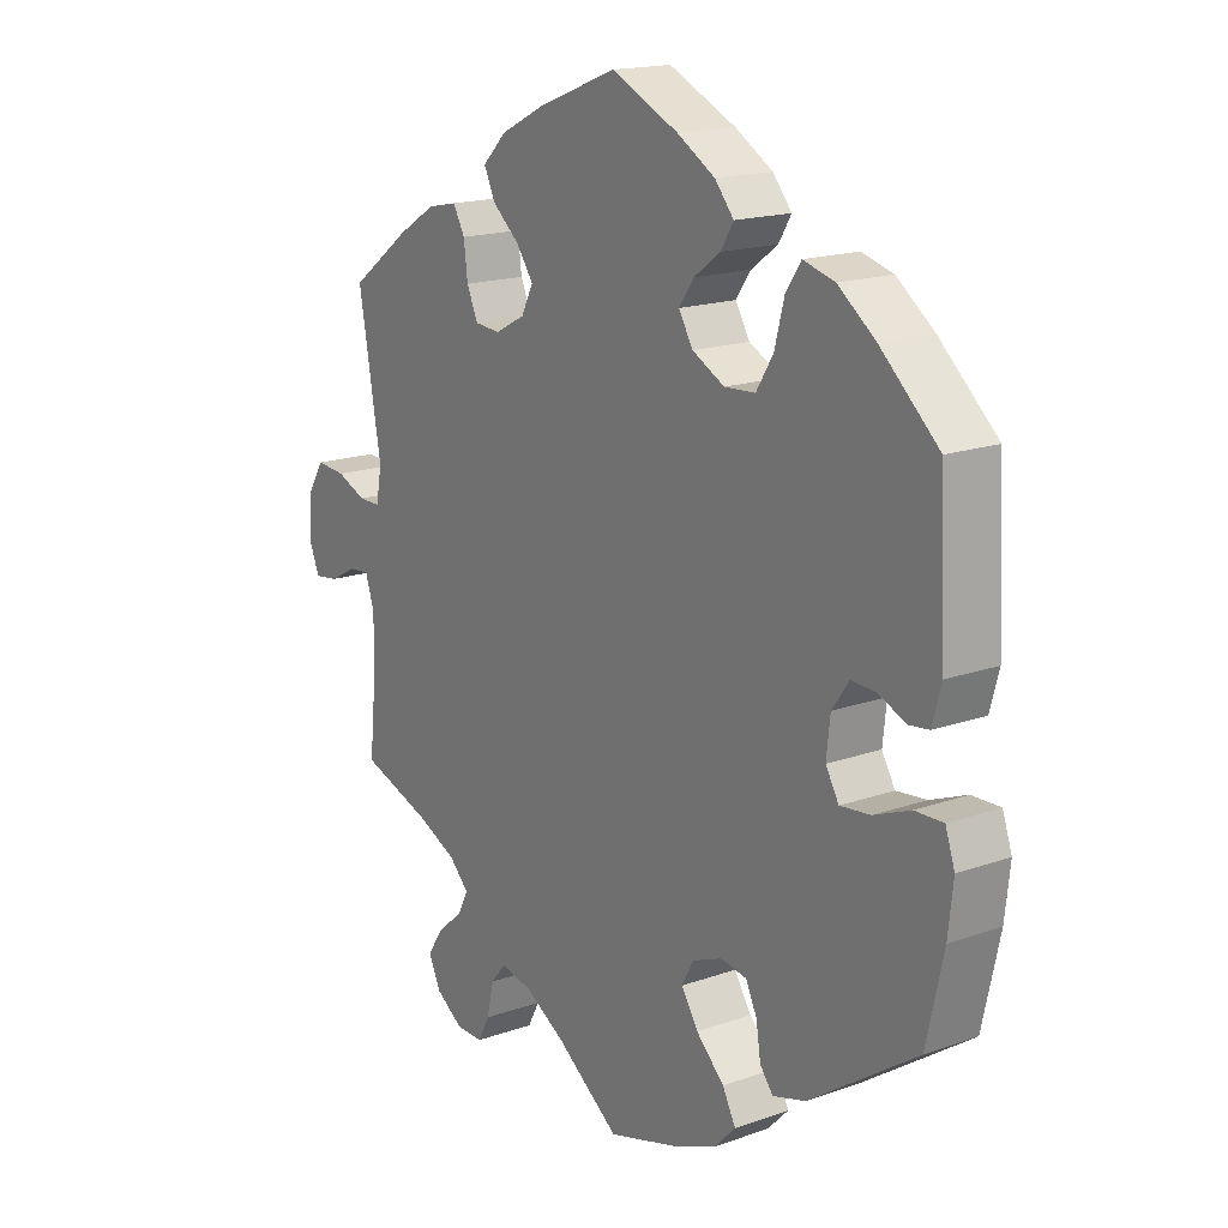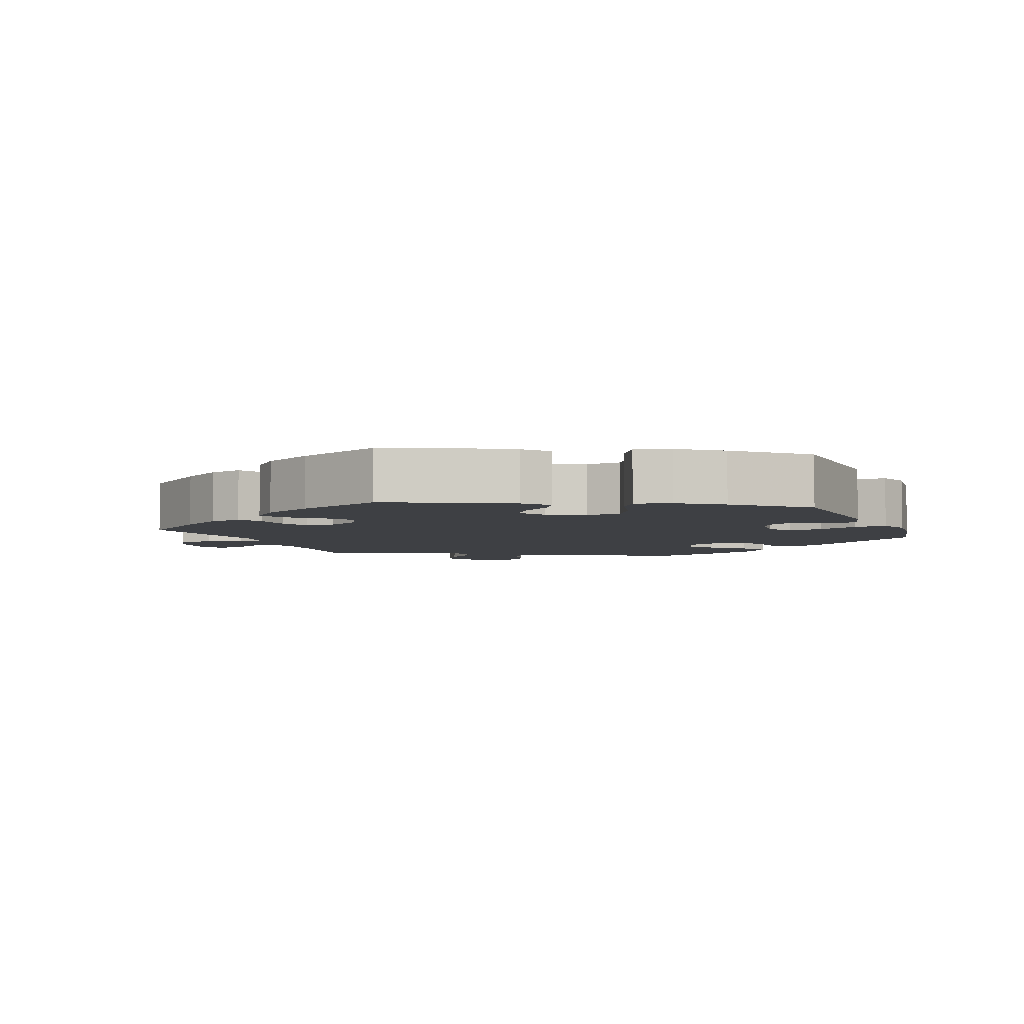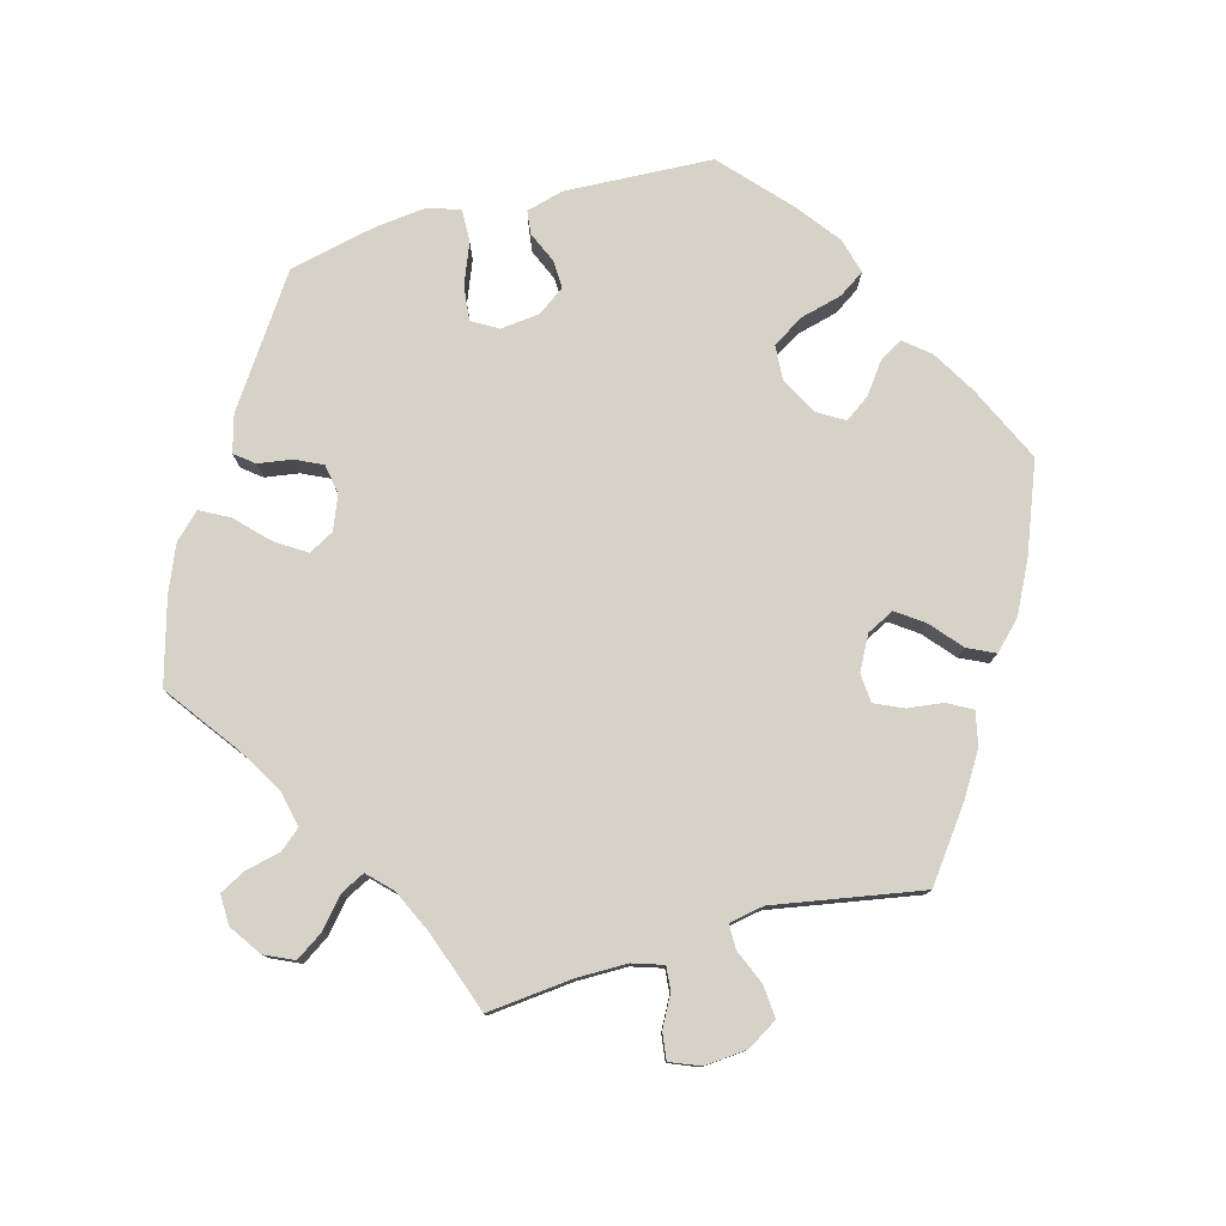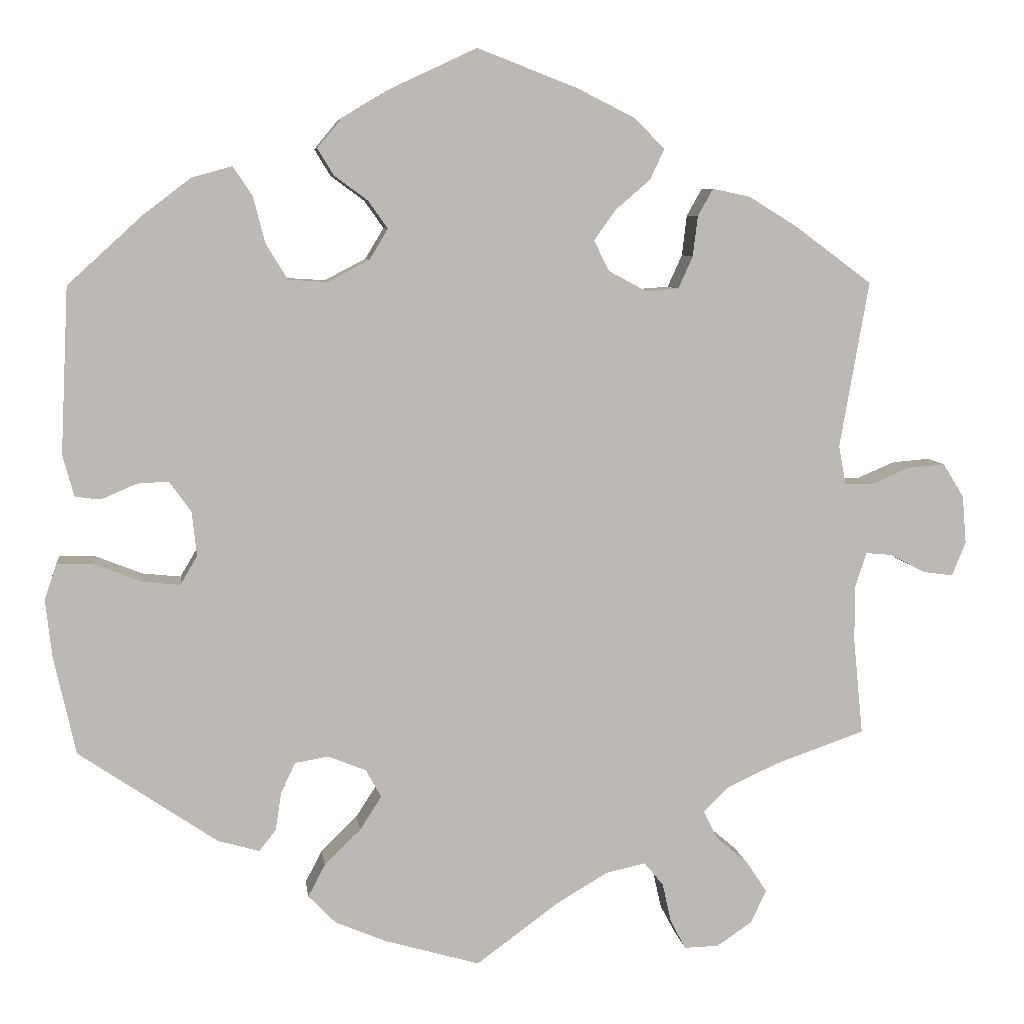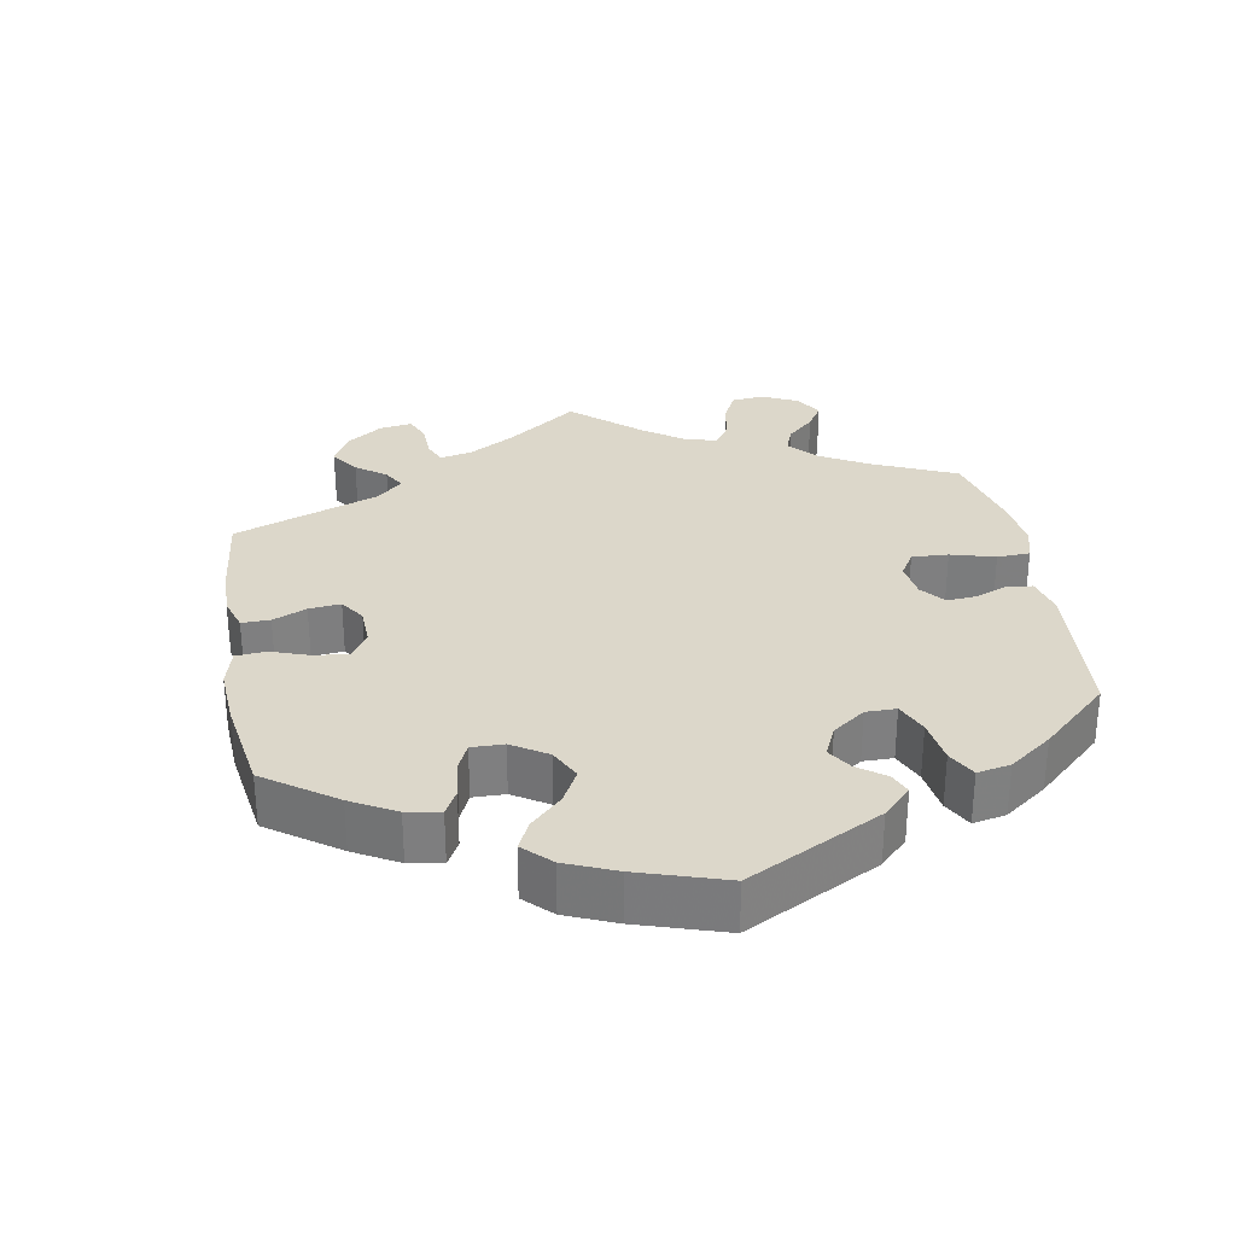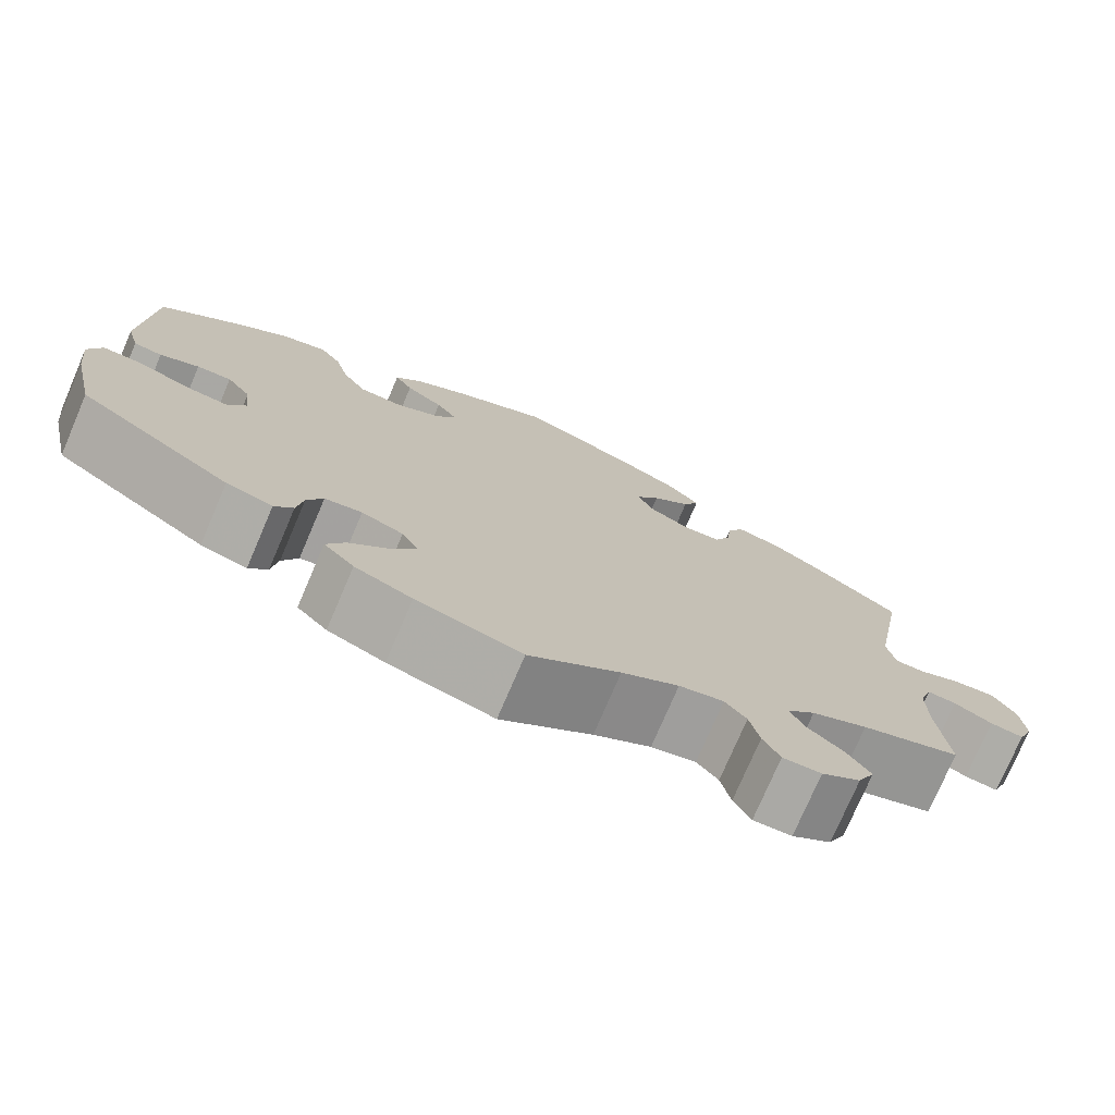
<metadata>
{"format":"obj","ext":"obj","renderer":"f3d","projection":"perspective","resolution":1024,"background":"white","views":[{"elev":17.0,"azim":54.6,"up":"+Z"},{"elev":-4.9,"azim":22.5,"up":"+Y"},{"elev":78.4,"azim":-105.3,"up":"+Y"},{"elev":7.1,"azim":172.6,"up":"+Z"},{"elev":30.6,"azim":50.0,"up":"+Y"},{"elev":-75.7,"azim":156.8,"up":"+Z"}]}
</metadata>
<code>
v -0.102 0.07 -0.503
v -0.166 0.07 -0.465
v -0.216 0.07 -0.454
v -0.24 0.07 -0.483
v -0.251 0.07 -0.532
v -0.27 0.07 -0.568
v -0.313 0.07 -0.567
v -0.357 0.07 -0.537
v -0.376 0.07 -0.496
v -0.35 0.07 -0.457
v -0.31 0.07 -0.423
v -0.293 0.07 -0.389
v -0.325 0.07 -0.357
v -0.388 0.07 -0.328
v -0.5 0.07 -0.289
v -0.488 0.07 -0.169
v -0.488 0.07 -0.099
v -0.502 0.07 -0.056
v -0.535 0.07 -0.059
v -0.578 0.07 -0.082
v -0.616 0.07 -0.087
v -0.633 0.07 -0.045
v -0.628 0.07 0.015
v -0.602 0.07 0.057
v -0.555 0.07 0.053
v -0.508 0.07 0.033
v -0.473 0.07 0.033
v -0.464 0.07 0.082
v -0.5 0.07 0.289
v -0.404 0.07 0.36
v -0.344 0.07 0.397
v -0.297 0.07 0.407
v -0.278 0.07 0.373
v -0.272 0.07 0.323
v -0.254 0.07 0.283
v -0.213 0.07 0.28
v -0.166 0.07 0.305
v -0.147 0.07 0.343
v -0.174 0.07 0.381
v -0.217 0.07 0.418
v -0.235 0.07 0.456
v -0.197 0.07 0.494
v -0.125 0.07 0.53
v -0.001 0.07 0.578
v 0.106 0.07 0.528
v 0.166 0.07 0.492
v 0.196 0.07 0.456
v 0.176 0.07 0.423
v 0.134 0.07 0.392
v 0.11 0.07 0.358
v 0.133 0.07 0.32
v 0.184 0.07 0.293
v 0.233 0.07 0.296
v 0.26 0.07 0.34
v 0.275 0.07 0.398
v 0.299 0.07 0.434
v 0.349 0.07 0.42
v 0.408 0.07 0.375
v 0.501 0.07 0.29
v 0.511 0.07 0.084
v 0.497 0.07 0.032
v 0.465 0.07 0.028
v 0.421 0.07 0.047
v 0.382 0.07 0.049
v 0.355 0.07 0.011
v 0.349 0.07 -0.044
v 0.37 0.07 -0.08
v 0.418 0.07 -0.075
v 0.476 0.07 -0.052
v 0.521 0.07 -0.051
v 0.536 0.07 -0.095
v 0.528 0.07 -0.167
v 0.501 0.07 -0.289
v 0.329 0.07 -0.406
v 0.277 0.07 -0.421
v 0.256 0.07 -0.394
v 0.249 0.07 -0.347
v 0.231 0.07 -0.309
v 0.189 0.07 -0.302
v 0.142 0.07 -0.321
v 0.123 0.07 -0.356
v 0.15 0.07 -0.398
v 0.195 0.07 -0.442
v 0.216 0.07 -0.482
v 0.182 0.07 -0.517
v 0.118 0.07 -0.544
v 0 0.07 -0.578
v -0.102 0 -0.503
v -0.166 0 -0.465
v -0.216 0 -0.454
v -0.24 0 -0.483
v -0.251 0 -0.532
v -0.27 0 -0.568
v -0.313 0 -0.567
v -0.357 0 -0.537
v -0.376 0 -0.496
v -0.35 0 -0.457
v -0.31 0 -0.423
v -0.293 0 -0.389
v -0.325 0 -0.357
v -0.388 0 -0.328
v -0.5 0 -0.289
v -0.488 0 -0.169
v -0.488 0 -0.099
v -0.502 0 -0.056
v -0.535 0 -0.059
v -0.578 0 -0.082
v -0.616 0 -0.087
v -0.633 0 -0.045
v -0.628 0 0.015
v -0.602 0 0.057
v -0.555 0 0.053
v -0.508 0 0.033
v -0.473 0 0.033
v -0.464 0 0.082
v -0.5 0 0.289
v -0.404 0 0.36
v -0.344 0 0.397
v -0.297 0 0.407
v -0.278 0 0.373
v -0.272 0 0.323
v -0.254 0 0.283
v -0.213 0 0.28
v -0.166 0 0.305
v -0.147 0 0.343
v -0.174 0 0.381
v -0.217 0 0.418
v -0.235 0 0.456
v -0.197 0 0.494
v -0.125 0 0.53
v -0.001 0 0.578
v 0.106 0 0.528
v 0.166 0 0.492
v 0.196 0 0.456
v 0.176 0 0.423
v 0.134 0 0.392
v 0.11 0 0.358
v 0.133 0 0.32
v 0.184 0 0.293
v 0.233 0 0.296
v 0.26 0 0.34
v 0.275 0 0.398
v 0.299 0 0.434
v 0.349 0 0.42
v 0.408 0 0.375
v 0.501 0 0.29
v 0.511 0 0.084
v 0.497 0 0.032
v 0.465 0 0.028
v 0.421 0 0.047
v 0.382 0 0.049
v 0.355 0 0.011
v 0.349 0 -0.044
v 0.37 0 -0.08
v 0.418 0 -0.075
v 0.476 0 -0.052
v 0.521 0 -0.051
v 0.536 0 -0.095
v 0.528 0 -0.167
v 0.501 0 -0.289
v 0.329 0 -0.406
v 0.277 0 -0.421
v 0.256 0 -0.394
v 0.249 0 -0.347
v 0.231 0 -0.309
v 0.189 0 -0.302
v 0.142 0 -0.321
v 0.123 0 -0.356
v 0.15 0 -0.398
v 0.195 0 -0.442
v 0.216 0 -0.482
v 0.182 0 -0.517
v 0.118 0 -0.544
v 0 0 -0.578
f 86 87 1
f 85 86 1 2
f 82 83 84 85
f 81 82 85 2
f 80 81 2 3
f 79 80 3
f 74 75 76 77
f 74 77 78
f 73 74 78
f 72 73 78 79
f 68 69 70 71
f 67 68 71 72
f 60 61 62 63
f 60 63 64
f 59 60 64
f 58 59 64 65
f 54 55 56 57
f 53 54 57 58
f 46 47 48 49
f 46 49 50
f 45 46 50
f 44 45 50
f 43 44 50
f 42 43 50 51
f 39 40 41 42
f 38 39 42 51
f 31 32 33 34
f 31 34 35
f 28 29 30 31
f 27 28 31 35
f 23 24 25 26
f 23 26 27
f 22 23 27
f 19 20 21 22
f 18 19 22 27
f 17 18 27 35
f 14 15 16
f 13 14 16 17
f 12 13 17 35
f 8 9 10 11
f 8 11 12
f 7 8 12
f 4 5 6 7
f 3 4 7 12
f 67 72 79 3
f 53 58 65
f 52 53 65 66
f 37 38 51 52
f 36 37 52 66
f 35 36 66 67
f 3 12 35 67
f 88 174 173
f 89 88 173 172
f 172 171 170 169
f 89 172 169 168
f 90 89 168 167
f 90 167 166
f 164 163 162 161
f 165 164 161
f 165 161 160
f 166 165 160 159
f 158 157 156 155
f 159 158 155 154
f 150 149 148 147
f 151 150 147
f 151 147 146
f 152 151 146 145
f 144 143 142 141
f 145 144 141 140
f 136 135 134 133
f 137 136 133
f 137 133 132
f 137 132 131
f 137 131 130
f 138 137 130 129
f 129 128 127 126
f 138 129 126 125
f 121 120 119 118
f 122 121 118
f 118 117 116 115
f 122 118 115 114
f 113 112 111 110
f 114 113 110
f 114 110 109
f 109 108 107 106
f 114 109 106 105
f 122 114 105 104
f 103 102 101
f 104 103 101 100
f 122 104 100 99
f 98 97 96 95
f 99 98 95
f 99 95 94
f 94 93 92 91
f 99 94 91 90
f 90 166 159 154
f 152 145 140
f 153 152 140 139
f 139 138 125 124
f 153 139 124 123
f 154 153 123 122
f 154 122 99 90
f 1 88 89 2
f 2 89 90 3
f 3 90 91 4
f 4 91 92 5
f 5 92 93 6
f 6 93 94 7
f 7 94 95 8
f 8 95 96 9
f 9 96 97 10
f 10 97 98 11
f 11 98 99 12
f 12 99 100 13
f 13 100 101 14
f 14 101 102 15
f 15 102 103 16
f 16 103 104 17
f 17 104 105 18
f 18 105 106 19
f 19 106 107 20
f 20 107 108 21
f 21 108 109 22
f 22 109 110 23
f 23 110 111 24
f 24 111 112 25
f 25 112 113 26
f 26 113 114 27
f 27 114 115 28
f 28 115 116 29
f 29 116 117 30
f 30 117 118 31
f 31 118 119 32
f 32 119 120 33
f 33 120 121 34
f 34 121 122 35
f 35 122 123 36
f 36 123 124 37
f 37 124 125 38
f 38 125 126 39
f 39 126 127 40
f 40 127 128 41
f 41 128 129 42
f 42 129 130 43
f 43 130 131 44
f 44 131 132 45
f 45 132 133 46
f 46 133 134 47
f 47 134 135 48
f 48 135 136 49
f 49 136 137 50
f 50 137 138 51
f 51 138 139 52
f 52 139 140 53
f 53 140 141 54
f 54 141 142 55
f 55 142 143 56
f 56 143 144 57
f 57 144 145 58
f 58 145 146 59
f 59 146 147 60
f 60 147 148 61
f 61 148 149 62
f 62 149 150 63
f 63 150 151 64
f 64 151 152 65
f 65 152 153 66
f 66 153 154 67
f 67 154 155 68
f 68 155 156 69
f 69 156 157 70
f 70 157 158 71
f 71 158 159 72
f 72 159 160 73
f 73 160 161 74
f 74 161 162 75
f 75 162 163 76
f 76 163 164 77
f 77 164 165 78
f 78 165 166 79
f 79 166 167 80
f 80 167 168 81
f 81 168 169 82
f 82 169 170 83
f 83 170 171 84
f 84 171 172 85
f 85 172 173 86
f 86 173 174 87
f 87 174 88 1

</code>
